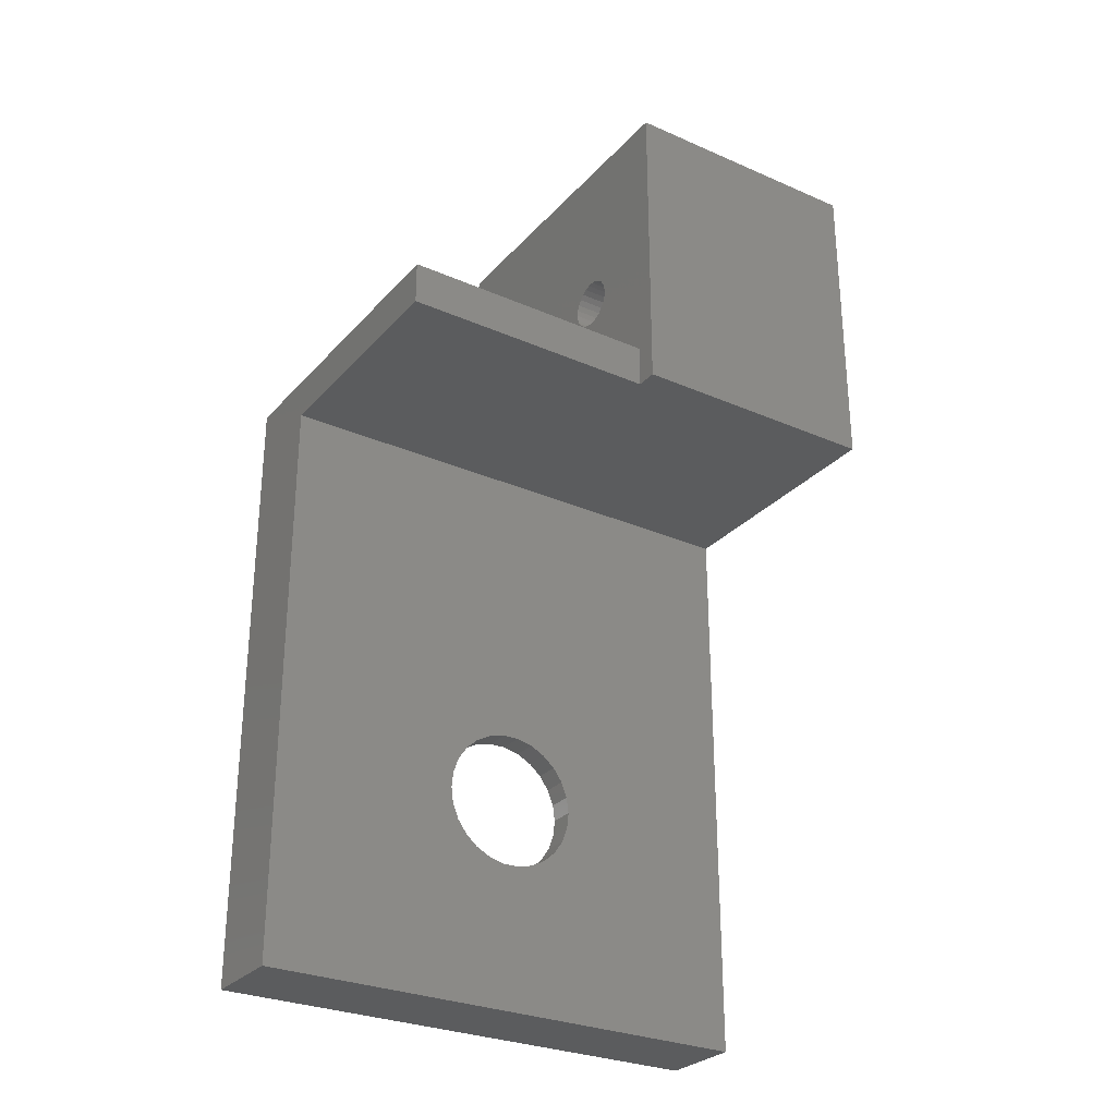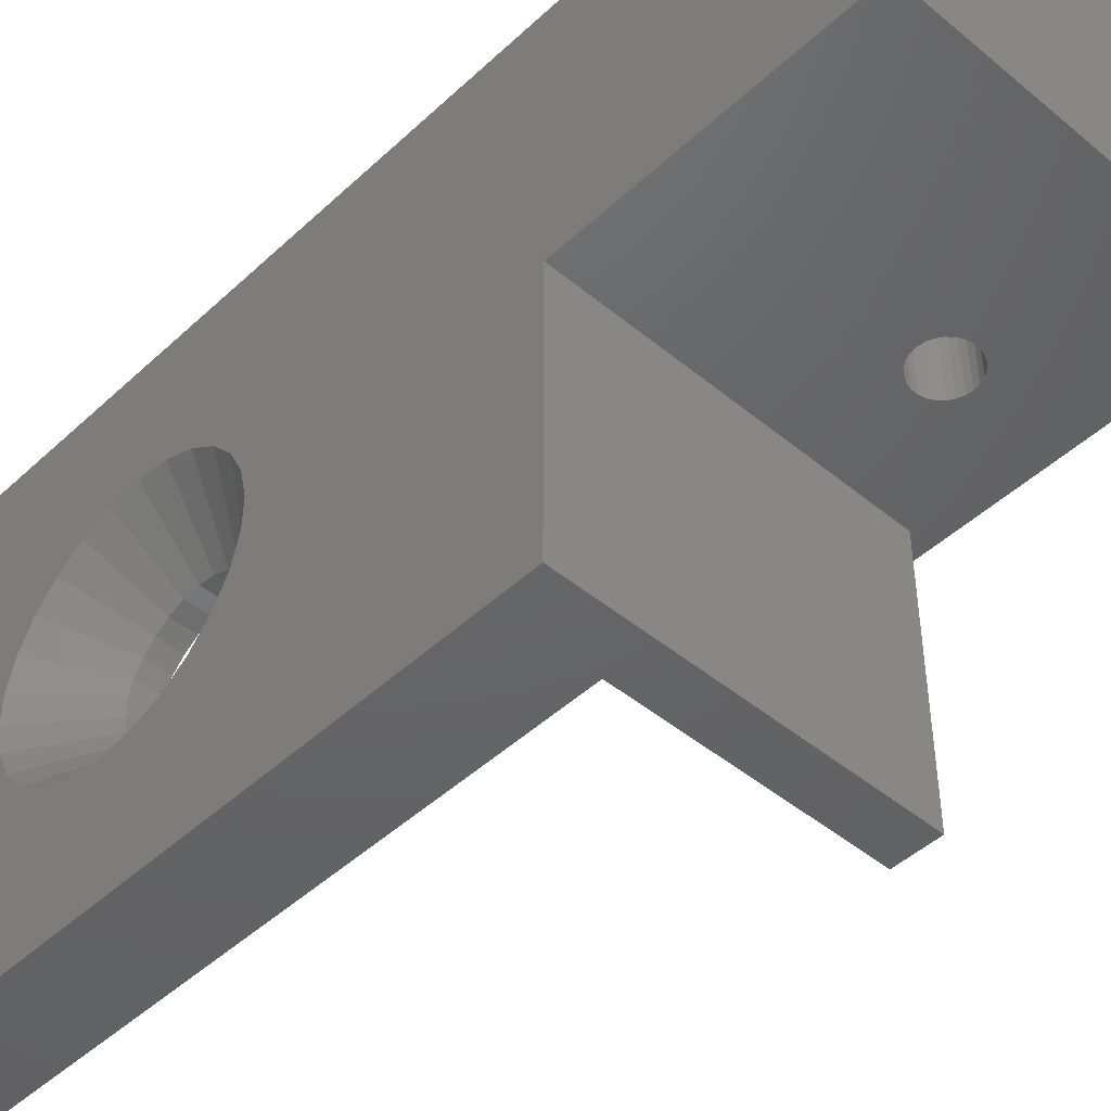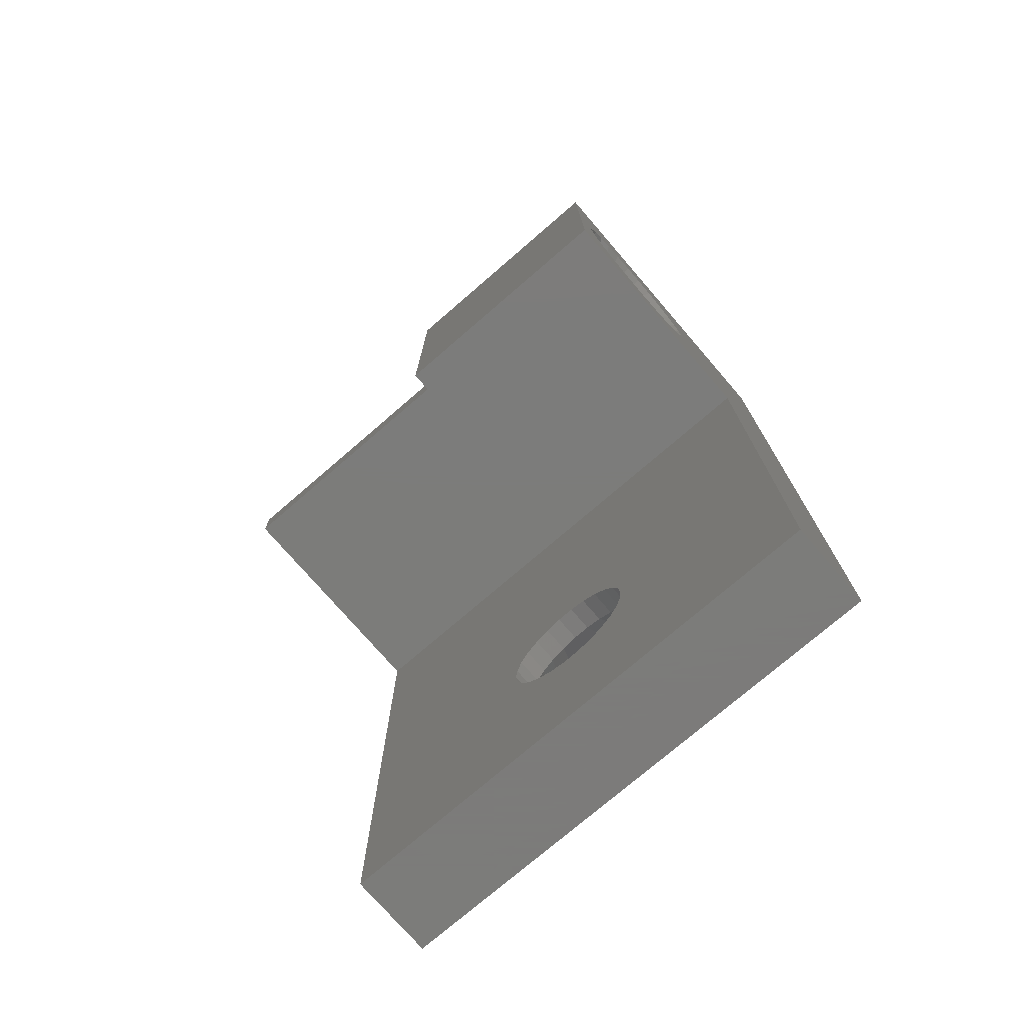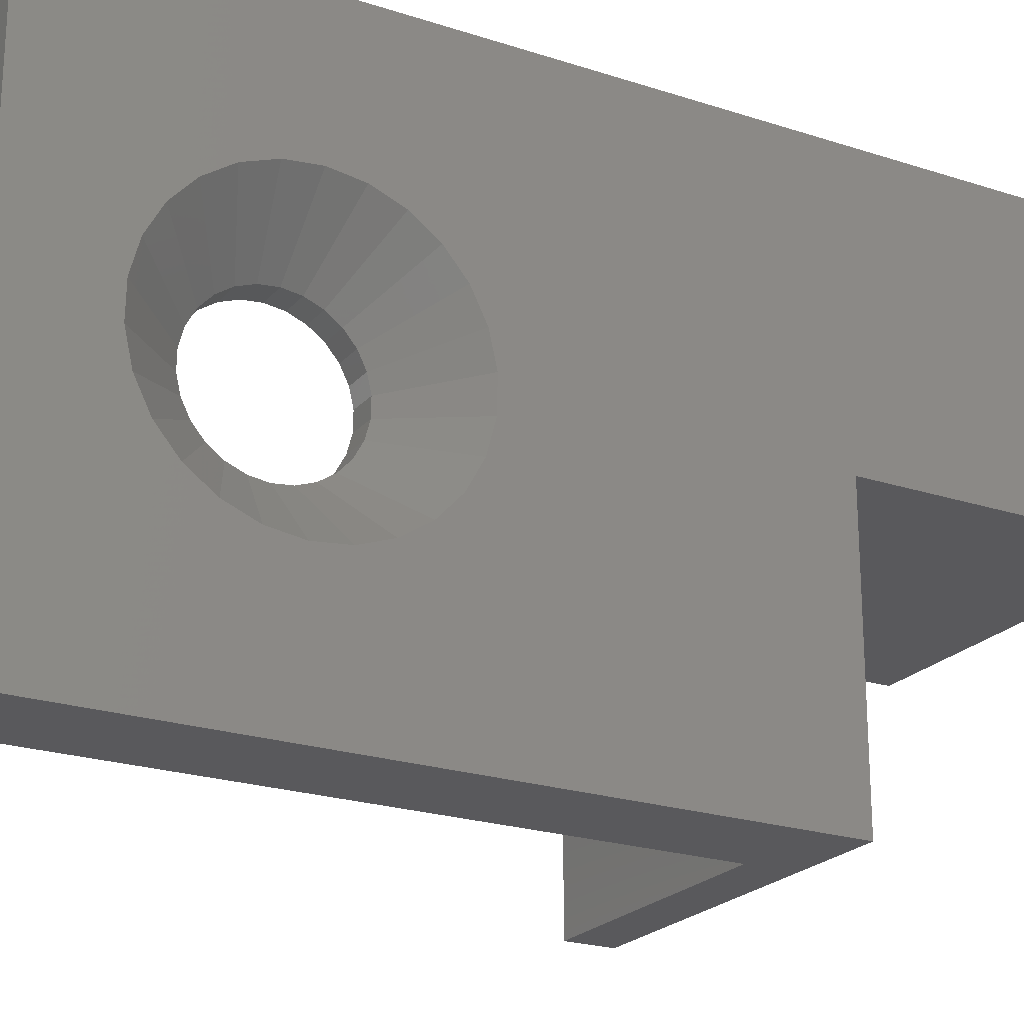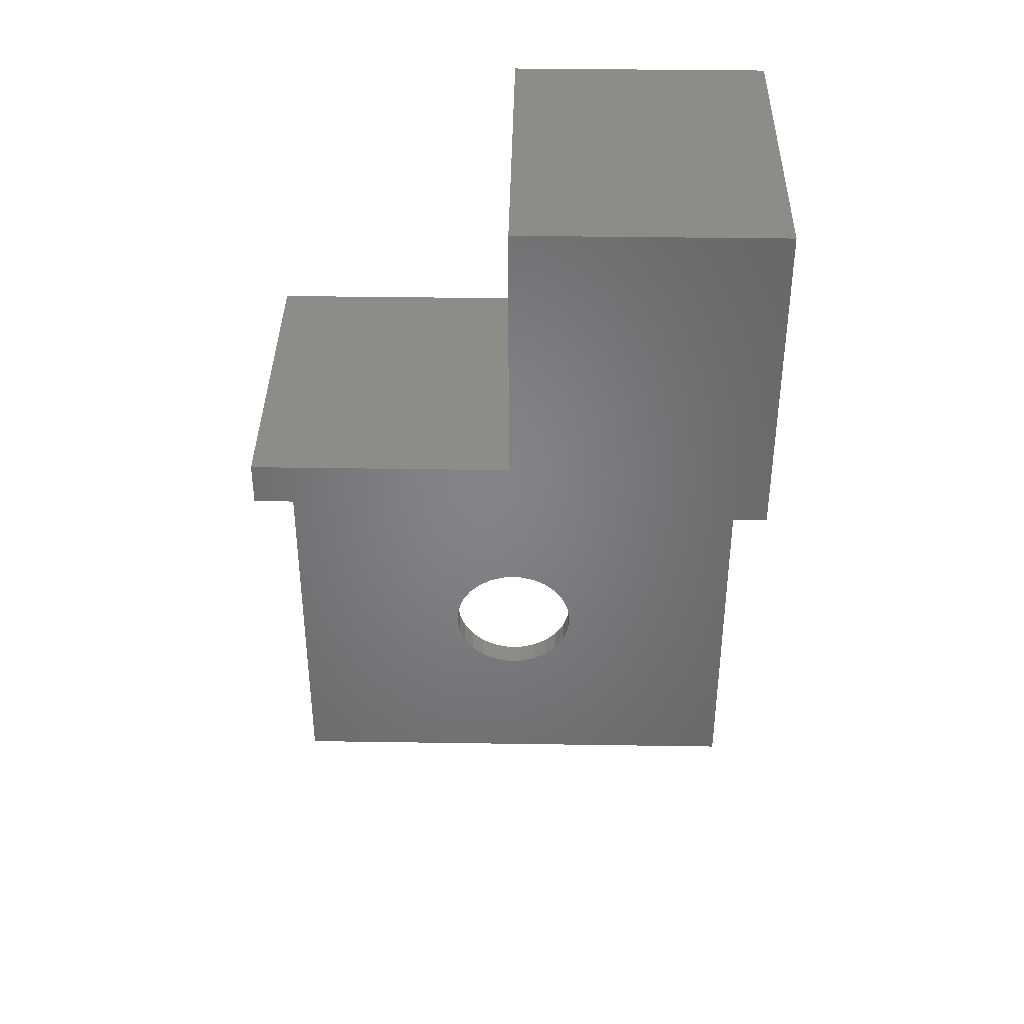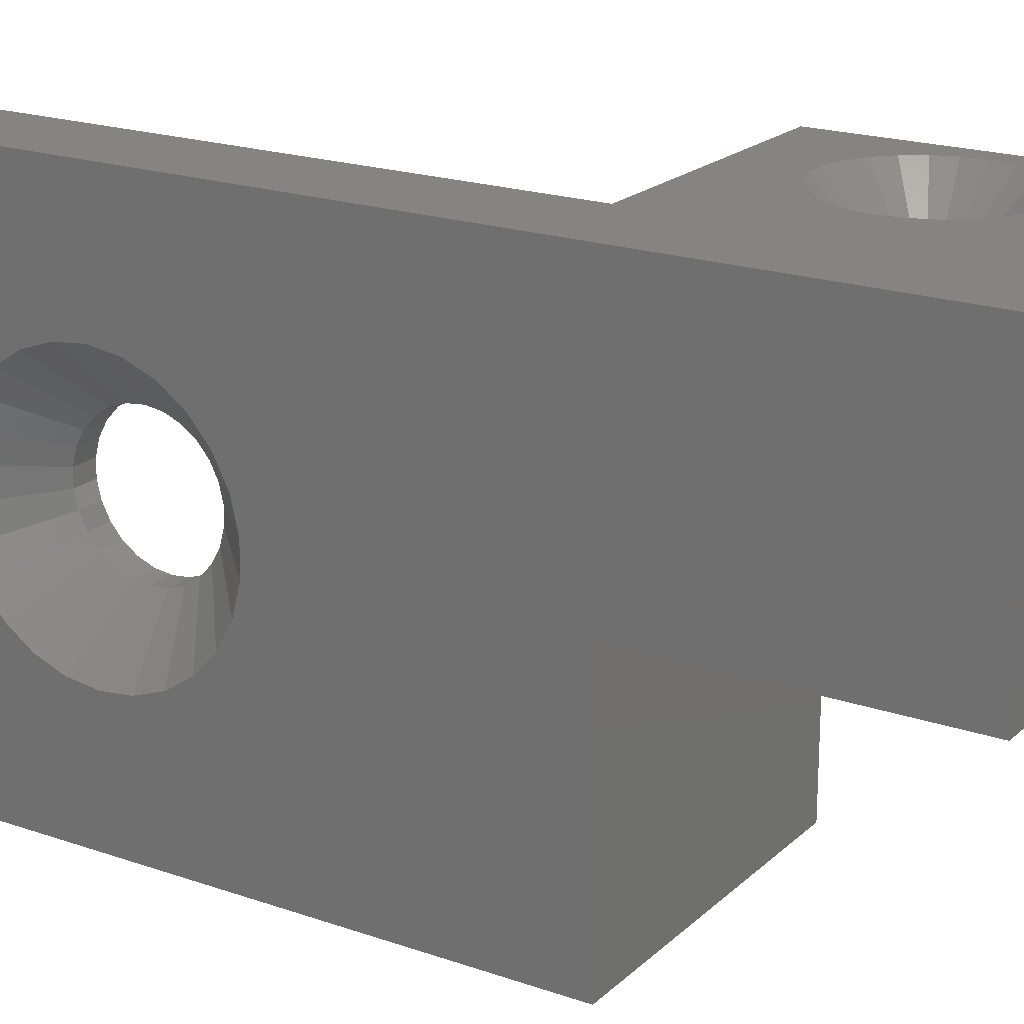
<metadata>
{"format":"stl","ext":"stl","renderer":"f3d","projection":"perspective","resolution":1024,"background":"white","views":[{"elev":-28.8,"azim":56.9,"up":"+Z"},{"elev":-46.1,"azim":-43.4,"up":"+Y"},{"elev":-75.2,"azim":130.8,"up":"+Z"},{"elev":-22.4,"azim":-119.6,"up":"+Y"},{"elev":38.3,"azim":91.1,"up":"+Z"},{"elev":20.1,"azim":-57.6,"up":"+Y"}]}
</metadata>
<code>
# stl→obj: 174 verts, 352 faces
v 5.434 6 17.51
v 4.027 4.6 17.29
v 5.255 6 17.96
v 4.08 4.6 17.15
v 5.5 6 17.03
v 4.1 4.6 17.01
v 5.45 6 16.55
v 4.085 4.6 16.87
v 5.286 6 16.1
v 4.036 4.6 16.73
v 5.019 6 15.7
v 3.956 4.6 16.61
v 4.663 6 15.37
v 3.849 4.6 16.51
v 4.24 6 15.14
v 3.722 4.6 16.44
v 3.774 6 15.02
v 3.582 4.6 16.41
v 3.292 6 15.01
v 3.438 4.6 16.4
v 2.822 6 15.12
v 3.297 4.6 16.44
v 2.391 6 15.34
v 3.167 4.6 16.5
v 2.025 6 15.65
v 3.058 4.6 16.59
v 1.745 6 16.04
v 2.973 4.6 16.71
v 2.92 4.6 16.85
v 1.566 6 16.49
v 2.9 4.6 16.99
v 1.5 6 16.97
v 2.915 4.6 17.13
v 1.55 6 17.45
v 2.964 4.6 17.27
v 1.714 6 17.9
v 3.044 4.6 17.39
v 1.981 6 18.3
v 3.151 4.6 17.49
v 2.337 6 18.63
v 3.278 4.6 17.56
v 2.76 6 18.86
v 3.418 4.6 17.59
v 3.226 6 18.98
v 3.562 4.6 17.6
v 3.708 6 18.99
v 3.703 4.6 17.56
v 4.178 6 18.88
v 3.833 4.6 17.5
v 4.609 6 18.66
v 3.942 4.6 17.41
v 4.975 6 18.35
v 2.973 0 16.71
v 3.058 0 16.59
v 3.167 0 16.5
v 3.297 0 16.44
v 3.438 0 16.4
v 3.582 0 16.41
v 3.722 0 16.44
v 3.849 0 16.51
v 3.956 0 16.61
v 4.036 0 16.73
v 4.085 0 16.87
v 4.1 0 17.01
v 4.08 0 17.15
v 4.027 0 17.29
v 6 6 13.5
v -2.665e-15 6 13.5
v 0 6 0
v -2 6 0
v 6 6 21
v -2 6 21
v 3.942 0 17.41
v 3.833 0 17.5
v 3.703 0 17.56
v 3.562 0 17.6
v 3.418 0 17.59
v 3.278 0 17.56
v 3.151 0 17.49
v 3.044 0 17.39
v 2.964 0 17.27
v 2.915 0 17.13
v 2.9 0 16.99
v 2.92 0 16.85
v 0 -0.8868 3.668
v 0 -1.18 3.919
v 0 -6 0
v 0 -1.404 4.233
v 0 -0.5423 3.495
v 0 -1.547 4.591
v 0 -0.1663 3.409
v 0 -1.6 4.973
v 0 -1.56 5.357
v 0 1.429 4.28
v 0 1.215 3.959
v 0 0.9307 3.699
v 0 0.5922 3.514
v 0 0.2193 3.415
v 0 1.56 4.643
v 0 1.6 5.027
v 0 1.547 5.409
v -2.665e-15 -6 13.5
v 0 -1.429 5.72
v 0 -1.215 6.041
v 0 -0.9307 6.301
v 0 -0.5922 6.486
v 0 -0.2193 6.585
v 0 0.1663 6.591
v 0 1.404 5.767
v 0 0.5423 6.505
v 0 0.8868 6.332
v 0 1.18 6.081
v -2 -6 0
v -2 -4.441e-16 14.5
v -2 -4.441e-16 21
v -2 -1.745 7.44
v -2 -2.278 6.952
v -2 -6 14.5
v -2 -2.679 6.35
v -2 -1.11 7.787
v -2 -2.924 5.669
v -2 -0.4112 7.972
v -2 0.3119 7.984
v -2 1.017 7.822
v -2 -3 4.95
v -2 -2.9 4.234
v -2 -2.633 3.562
v -2 1.663 7.497
v -2 -2.212 2.973
v -2 2.212 7.027
v -2 -1.663 2.503
v -2 2.633 6.438
v -2 -1.017 2.178
v -2 -0.3119 2.016
v -2 0.4112 2.028
v -2 1.11 2.213
v -2 1.745 2.56
v -2 2.278 3.048
v -2 2.679 3.65
v -2 2.924 4.331
v -2 3 5.05
v -2 2.9 5.766
v -0.6 1.18 6.081
v -0.6 1.404 5.767
v -0.6 0.8868 6.332
v -0.6 0.5423 6.505
v -0.6 0.1663 6.591
v -0.6 -0.2193 6.585
v -0.6 -0.5922 6.486
v -0.6 -0.9307 6.301
v -0.6 -1.215 6.041
v -0.6 -1.429 5.72
v -0.6 -1.56 5.357
v -0.6 -1.6 4.973
v -0.6 -1.547 4.591
v -0.6 -1.404 4.233
v -0.6 -1.18 3.919
v -0.6 -0.8868 3.668
v -0.6 -0.5423 3.495
v -0.6 -0.1663 3.409
v -0.6 0.2193 3.415
v -0.6 0.5922 3.514
v -0.6 0.9307 3.699
v -0.6 1.215 3.959
v -0.6 1.429 4.28
v -0.6 1.56 4.643
v -0.6 1.6 5.027
v -0.6 1.547 5.409
v 5.5 -6 14.5
v 5.5 6.661e-16 14.5
v 5.5 -6 13.5
v 5.5 0 13.5
v 6 6.661e-16 13.5
v 6 -4.441e-16 21
f 1 2 3
f 1 4 2
f 5 6 4
f 5 4 1
f 7 8 6
f 7 6 5
f 9 10 8
f 9 8 7
f 11 12 10
f 11 10 9
f 13 14 12
f 13 12 11
f 15 16 14
f 15 14 13
f 17 18 16
f 17 16 15
f 19 20 18
f 19 18 17
f 21 22 20
f 21 20 19
f 23 24 22
f 23 22 21
f 25 26 24
f 25 24 23
f 27 28 26
f 27 26 25
f 27 29 28
f 30 31 29
f 30 29 27
f 32 33 31
f 32 31 30
f 34 35 33
f 34 33 32
f 36 37 35
f 36 35 34
f 38 39 37
f 38 37 36
f 40 41 39
f 40 39 38
f 42 43 41
f 42 41 40
f 44 45 43
f 44 43 42
f 46 47 45
f 46 45 44
f 48 49 47
f 48 47 46
f 50 51 49
f 50 49 48
f 52 2 51
f 52 51 50
f 3 2 52
f 53 26 28
f 54 24 26
f 54 26 53
f 55 22 24
f 55 24 54
f 56 20 22
f 56 22 55
f 57 18 20
f 57 20 56
f 58 16 18
f 58 18 57
f 59 14 16
f 59 16 58
f 60 12 14
f 60 14 59
f 61 10 12
f 61 12 60
f 62 8 10
f 62 10 61
f 63 6 8
f 63 8 62
f 64 4 6
f 64 6 63
f 65 2 4
f 65 4 64
f 66 2 65
f 13 11 67
f 9 67 11
f 15 13 67
f 7 67 9
f 17 15 67
f 5 67 7
f 19 17 67
f 68 69 70
f 68 21 19
f 68 23 21
f 68 19 67
f 25 23 68
f 27 25 68
f 30 27 68
f 71 50 48
f 71 52 50
f 71 3 52
f 71 1 3
f 71 5 1
f 71 67 5
f 46 71 48
f 32 30 68
f 44 71 46
f 72 34 32
f 72 36 34
f 72 38 36
f 72 40 38
f 72 42 40
f 72 44 42
f 72 32 68
f 72 71 44
f 70 72 68
f 73 2 66
f 73 51 2
f 74 49 51
f 74 51 73
f 75 47 49
f 75 49 74
f 76 45 47
f 76 47 75
f 77 43 45
f 77 45 76
f 78 41 43
f 78 43 77
f 79 39 41
f 79 41 78
f 80 37 39
f 80 39 79
f 81 35 37
f 81 37 80
f 82 33 35
f 82 35 81
f 83 31 33
f 83 33 82
f 84 29 31
f 84 31 83
f 53 28 29
f 53 29 84
f 85 86 87
f 88 87 86
f 89 85 87
f 90 87 88
f 91 89 87
f 92 87 90
f 93 87 92
f 69 94 95
f 69 95 96
f 69 96 97
f 69 97 98
f 69 98 91
f 69 91 87
f 99 94 69
f 100 99 69
f 101 100 69
f 102 93 103
f 102 103 104
f 102 104 105
f 102 105 106
f 102 106 107
f 102 107 108
f 102 87 93
f 68 109 101
f 68 108 110
f 68 110 111
f 68 111 112
f 68 112 109
f 68 101 69
f 68 102 108
f 69 87 113
f 69 113 70
f 114 115 72
f 116 117 118
f 119 118 117
f 120 118 114
f 120 116 118
f 121 118 119
f 122 120 114
f 123 122 114
f 124 123 114
f 113 121 125
f 113 125 126
f 113 126 127
f 113 118 121
f 128 124 114
f 129 113 127
f 130 114 72
f 130 128 114
f 131 113 129
f 132 130 72
f 133 113 131
f 134 113 133
f 70 134 135
f 70 135 136
f 70 136 137
f 70 137 138
f 70 138 139
f 70 139 140
f 70 140 141
f 70 141 142
f 70 113 134
f 70 142 72
f 142 132 72
f 109 143 144
f 112 145 143
f 112 143 109
f 111 146 145
f 111 145 112
f 110 147 146
f 110 146 111
f 108 148 147
f 108 147 110
f 107 149 148
f 107 148 108
f 106 150 149
f 106 149 107
f 105 151 150
f 105 150 106
f 104 152 151
f 104 151 105
f 103 153 152
f 103 152 104
f 93 154 153
f 93 153 103
f 92 155 154
f 92 154 93
f 90 156 155
f 90 155 92
f 88 156 90
f 86 156 88
f 86 157 156
f 85 158 157
f 85 157 86
f 89 159 158
f 89 158 85
f 91 160 159
f 91 159 89
f 98 161 160
f 98 160 91
f 97 162 161
f 97 161 98
f 96 163 162
f 96 162 97
f 95 164 163
f 95 163 96
f 94 165 164
f 94 164 95
f 99 166 165
f 99 165 94
f 100 167 166
f 100 166 99
f 101 168 167
f 101 167 100
f 109 144 168
f 109 168 101
f 127 155 156
f 126 155 127
f 125 154 155
f 125 155 126
f 121 153 154
f 121 154 125
f 119 152 153
f 119 153 121
f 117 151 152
f 117 152 119
f 116 150 151
f 116 151 117
f 120 149 150
f 120 150 116
f 122 148 149
f 122 149 120
f 123 147 148
f 123 148 122
f 124 146 147
f 124 147 123
f 128 145 146
f 128 146 124
f 130 143 145
f 130 145 128
f 132 144 143
f 132 143 130
f 132 168 144
f 142 167 168
f 142 168 132
f 141 166 167
f 141 167 142
f 140 165 166
f 140 166 141
f 139 164 165
f 139 165 140
f 138 163 164
f 138 164 139
f 137 162 163
f 137 163 138
f 136 161 162
f 136 162 137
f 135 160 161
f 135 161 136
f 134 159 160
f 134 160 135
f 133 158 159
f 133 159 134
f 131 157 158
f 131 158 133
f 129 156 157
f 129 157 131
f 127 156 129
f 169 114 118
f 170 114 169
f 102 171 169
f 102 113 87
f 118 113 102
f 118 102 169
f 172 171 102
f 68 172 102
f 67 173 172
f 67 172 68
f 71 174 173
f 71 173 67
f 172 169 171
f 170 169 172
f 173 174 170
f 172 173 170
f 115 79 78
f 115 80 79
f 115 81 80
f 115 82 81
f 74 73 174
f 66 174 73
f 115 78 174
f 114 83 82
f 114 84 83
f 114 53 84
f 75 74 174
f 114 54 53
f 114 55 54
f 114 56 55
f 114 82 115
f 65 174 66
f 114 170 57
f 114 57 56
f 76 75 174
f 64 174 65
f 77 76 174
f 78 77 174
f 170 60 59
f 170 61 60
f 170 62 61
f 170 63 62
f 170 64 63
f 170 174 64
f 58 170 59
f 57 170 58
f 115 174 71
f 72 115 71

</code>
